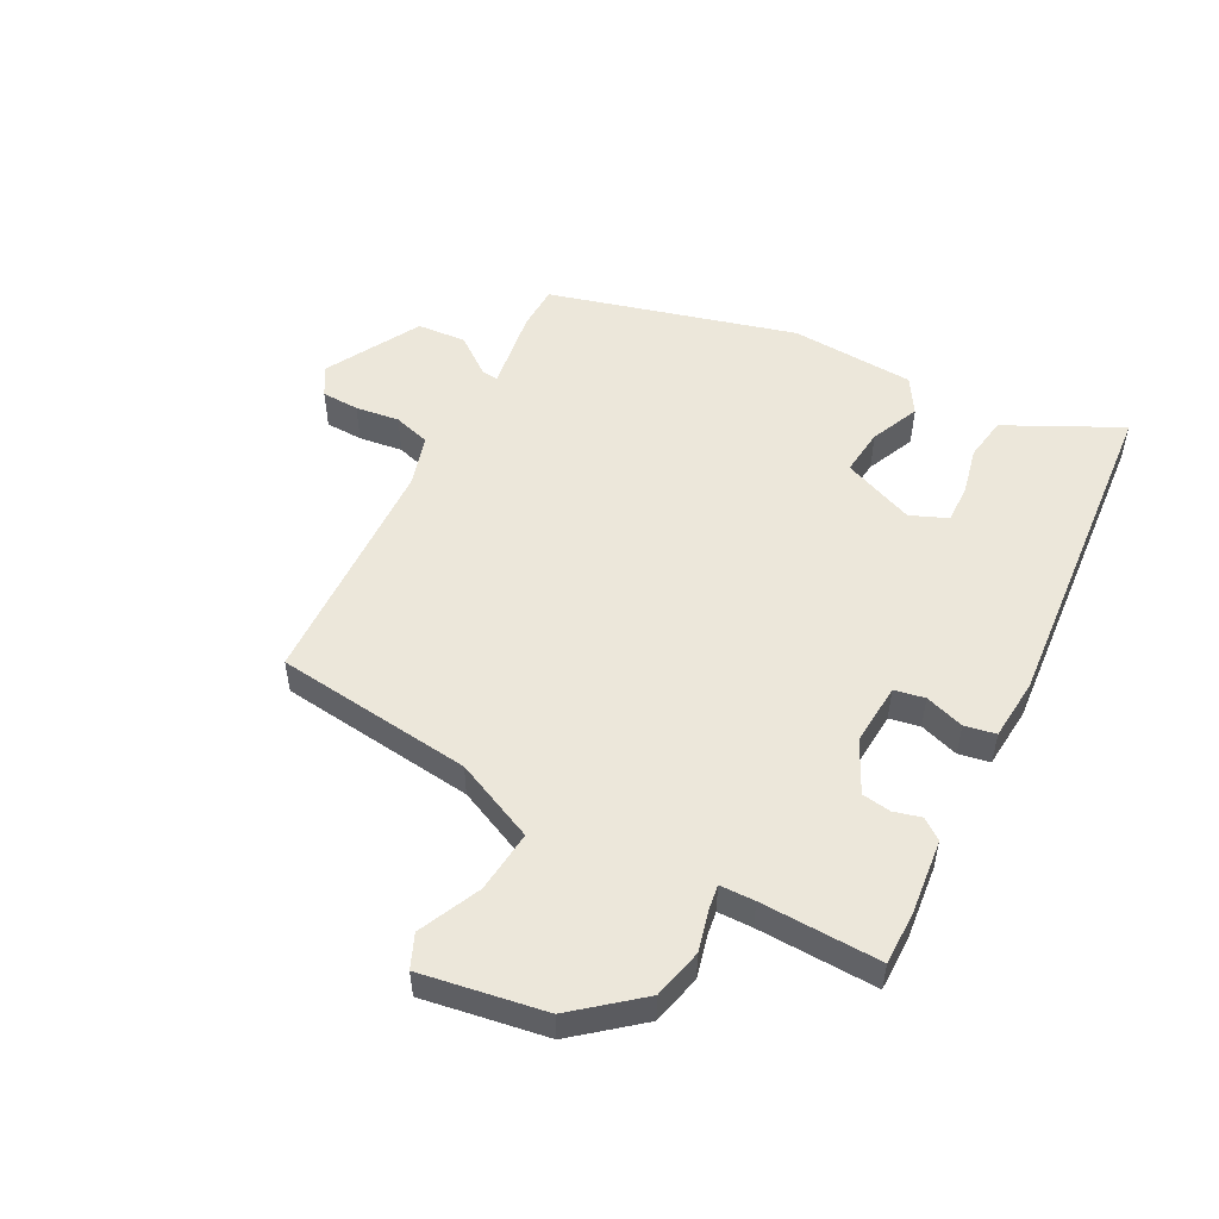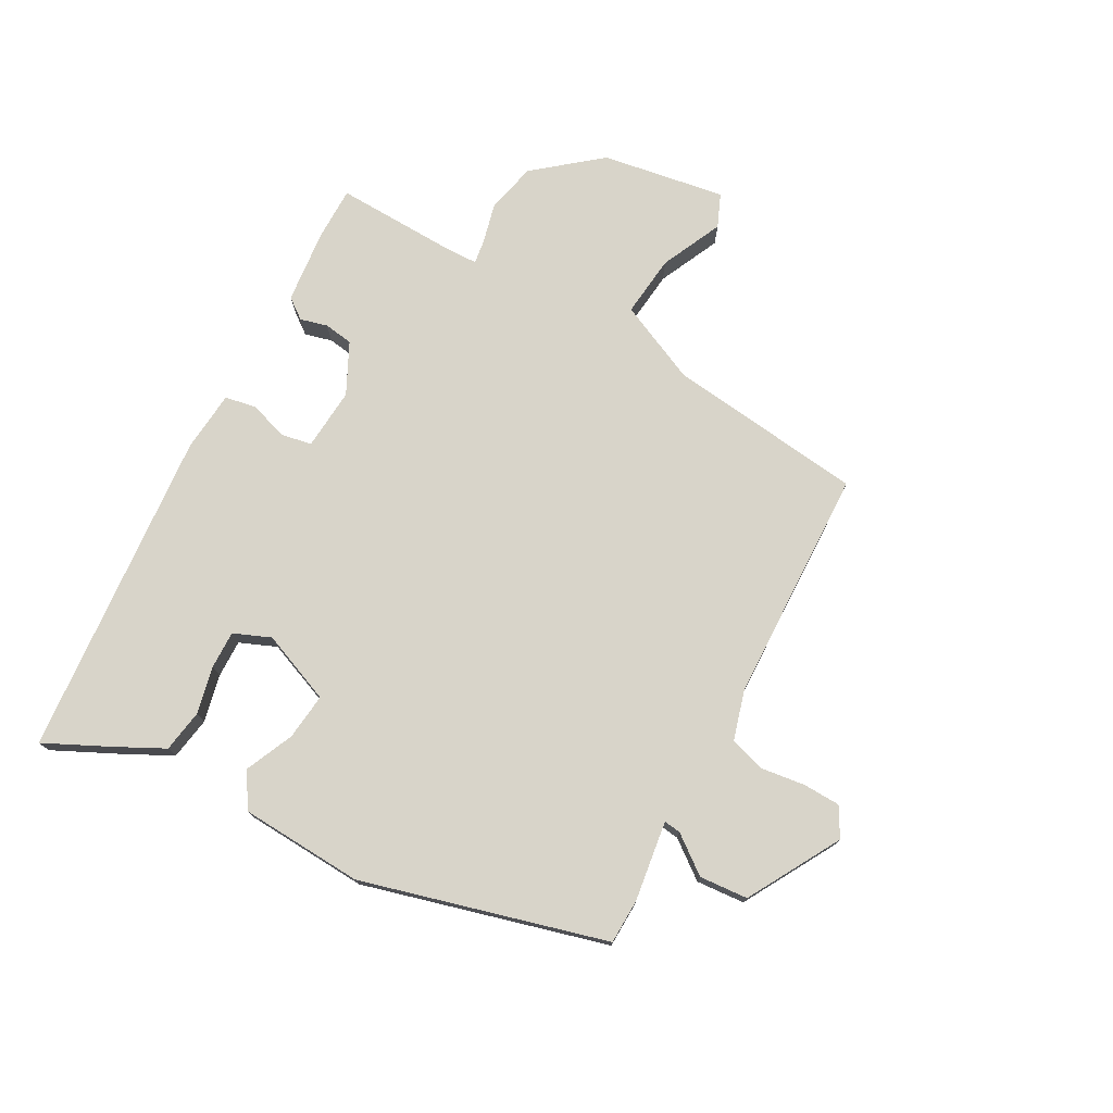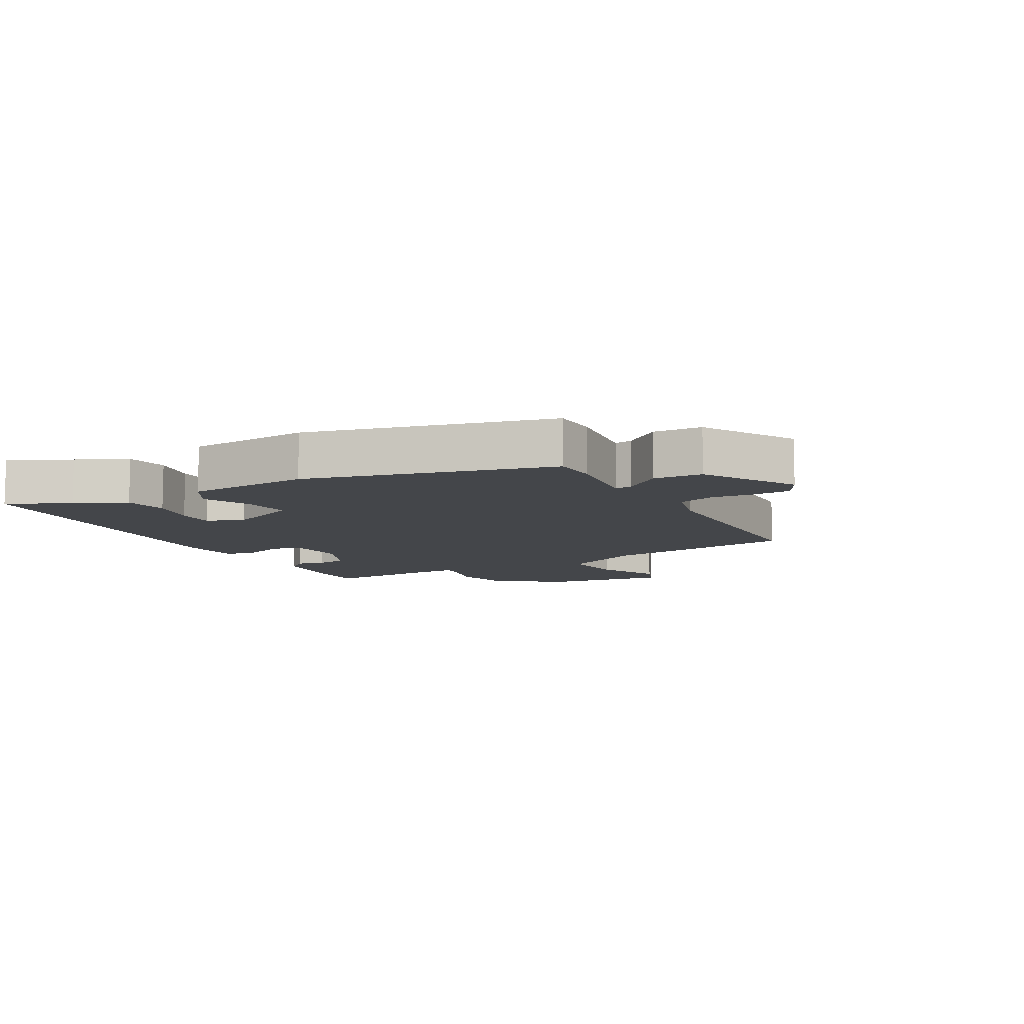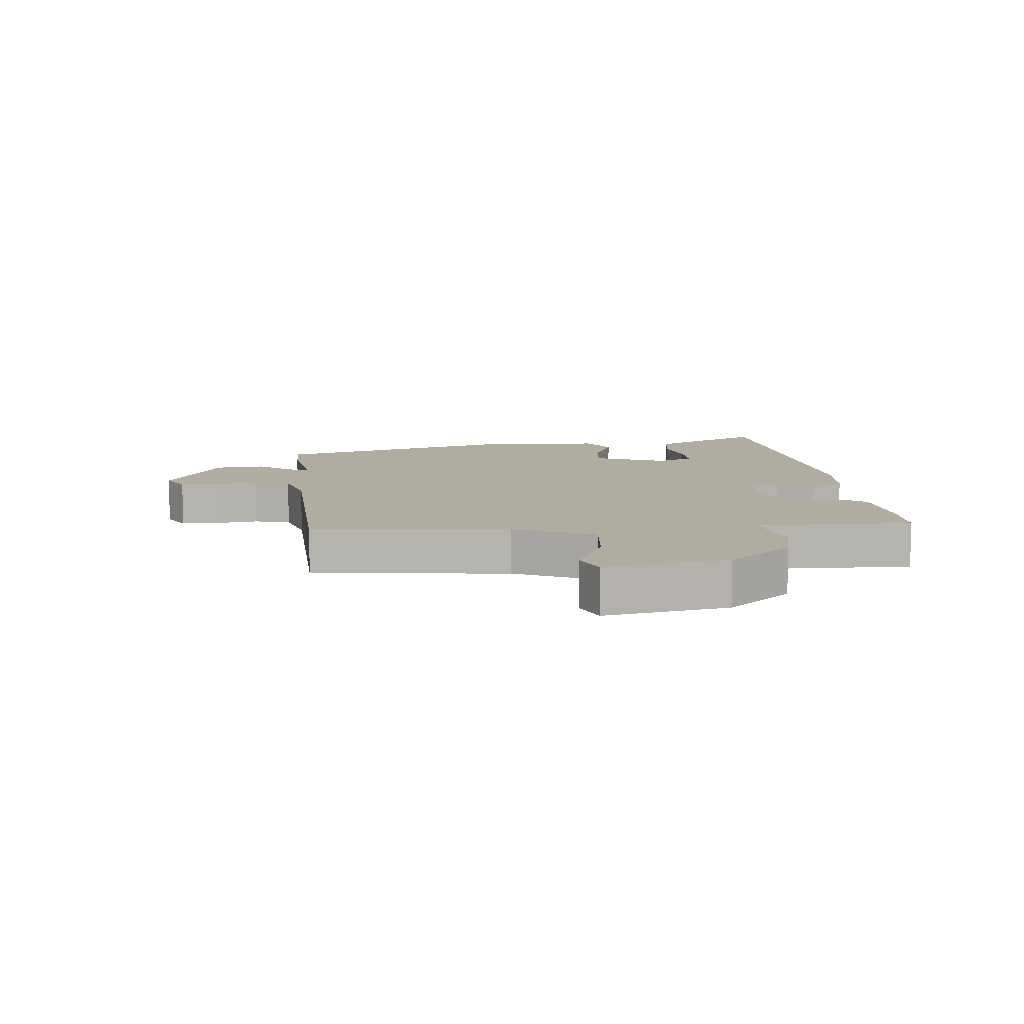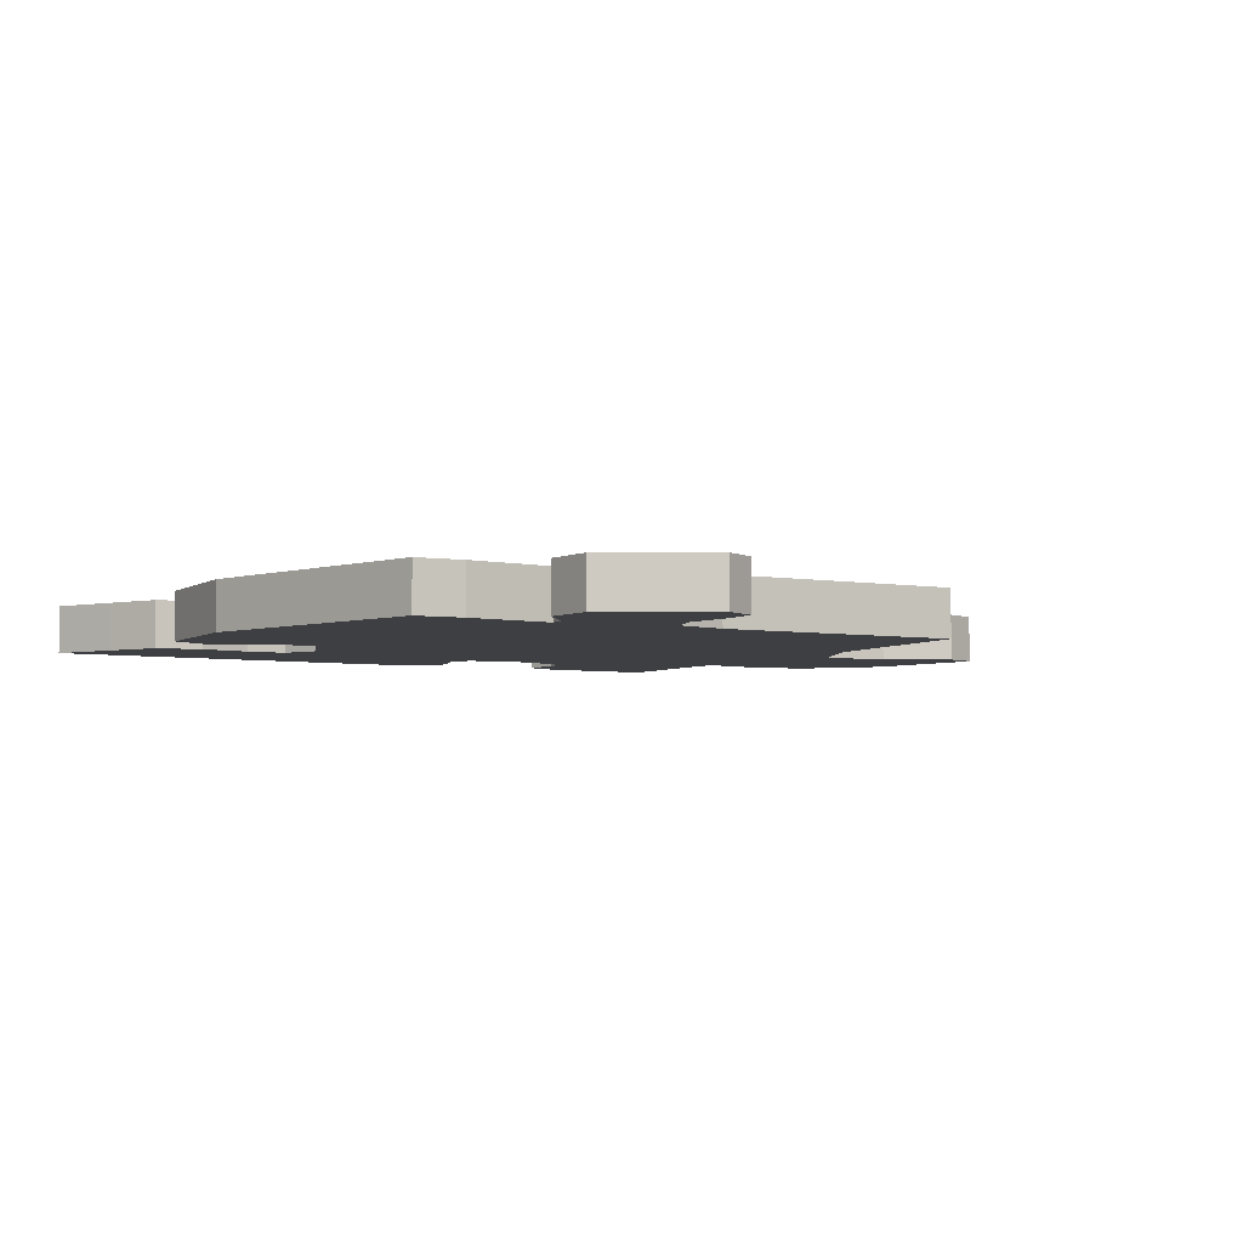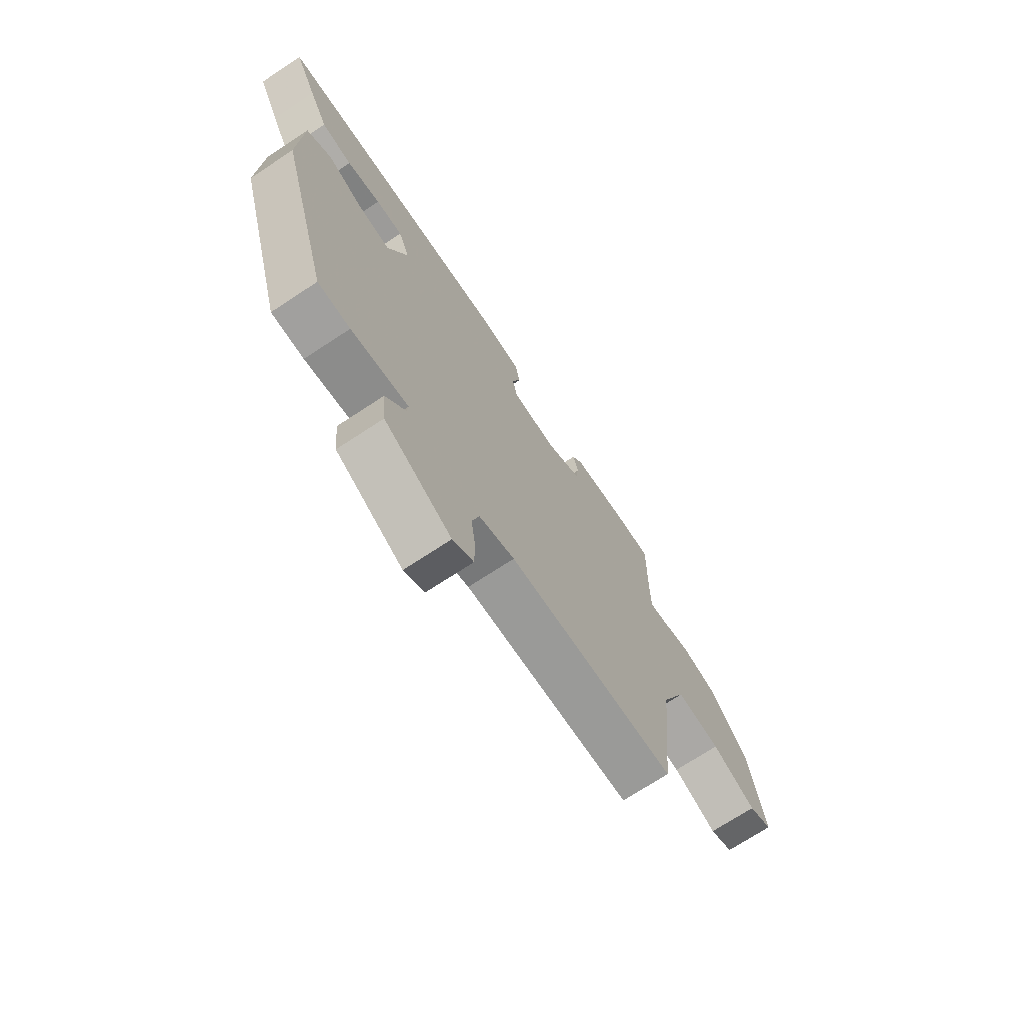
<metadata>
{"format":"obj","ext":"obj","renderer":"f3d","projection":"perspective","resolution":1024,"background":"white","views":[{"elev":52.6,"azim":-61.6,"up":"+Y"},{"elev":75.7,"azim":119.6,"up":"+Y"},{"elev":-9.4,"azim":120.7,"up":"+Y"},{"elev":9.9,"azim":-95.2,"up":"+Y"},{"elev":-4.3,"azim":151.5,"up":"+Y"},{"elev":-71.2,"azim":123.4,"up":"+Z"}]}
</metadata>
<code>
v 0.532 0.07 0.407
v 0.483 0.07 0.309
v 0.441 0.07 0.229
v 0.373 0.07 0.219
v 0.298 0.07 0.237
v 0.238 0.07 0.239
v 0.213 0.07 0.181
v 0.257 0.07 0.067
v 0.331 0.07 0.074
v 0.408 0.07 0.107
v 0.463 0.07 0.072
v 0.471 0.07 -0.124
v 0.36 0.07 -0.509
v 0.289 0.07 -0.51
v 0.162 0.07 -0.49
v 0.165 0.07 -0.517
v 0.209 0.07 -0.577
v 0.202 0.07 -0.654
v 0.054 0.07 -0.735
v 0.008 0.07 -0.708
v 0.007 0.07 -0.649
v 0.017 0.07 -0.58
v 0.001 0.07 -0.522
v -0.078 0.07 -0.498
v -0.45 0.07 -0.481
v -0.482 0.07 -0.169
v -0.538 0.07 -0.041
v -0.636 0.07 -0.05
v -0.734 0.07 -0.094
v -0.786 0.07 -0.071
v -0.751 0.07 0.124
v -0.666 0.07 0.225
v -0.587 0.07 0.243
v -0.522 0.07 0.226
v -0.484 0.07 0.22
v -0.482 0.07 0.275
v -0.485 0.07 0.464
v -0.401 0.07 0.463
v -0.283 0.07 0.449
v -0.259 0.07 0.416
v -0.271 0.07 0.373
v -0.265 0.07 0.327
v -0.185 0.07 0.286
v -0.087 0.07 0.292
v -0.077 0.07 0.34
v -0.096 0.07 0.402
v -0.086 0.07 0.451
v 0.011 0.07 0.458
v 0.532 0 0.407
v 0.483 0 0.309
v 0.441 0 0.229
v 0.373 0 0.219
v 0.298 0 0.237
v 0.238 0 0.239
v 0.213 0 0.181
v 0.257 0 0.067
v 0.331 0 0.074
v 0.408 0 0.107
v 0.463 0 0.072
v 0.471 0 -0.124
v 0.36 0 -0.509
v 0.289 0 -0.51
v 0.162 0 -0.49
v 0.165 0 -0.517
v 0.209 0 -0.577
v 0.202 0 -0.654
v 0.054 0 -0.735
v 0.008 0 -0.708
v 0.007 0 -0.649
v 0.017 0 -0.58
v 0.001 0 -0.522
v -0.078 0 -0.498
v -0.45 0 -0.481
v -0.482 0 -0.169
v -0.538 0 -0.041
v -0.636 0 -0.05
v -0.734 0 -0.094
v -0.786 0 -0.071
v -0.751 0 0.124
v -0.666 0 0.225
v -0.587 0 0.243
v -0.522 0 0.226
v -0.484 0 0.22
v -0.482 0 0.275
v -0.485 0 0.464
v -0.401 0 0.463
v -0.283 0 0.449
v -0.259 0 0.416
v -0.271 0 0.373
v -0.265 0 0.327
v -0.185 0 0.286
v -0.087 0 0.292
v -0.077 0 0.34
v -0.096 0 0.402
v -0.086 0 0.451
v 0.011 0 0.458
f 45 46 47 48
f 44 45 48 1
f 38 39 40 41
f 36 37 38 41
f 35 36 41 42
f 31 32 33 34
f 31 34 35
f 28 29 30 31
f 27 28 31 35
f 26 27 35 42
f 24 25 26 42
f 19 20 21 22
f 17 18 19 22
f 16 17 22 23
f 15 16 23 24
f 13 14 15
f 12 13 15
f 9 10 11 12
f 8 9 12 15
f 7 8 15 24
f 2 3 4 5
f 44 1 2 5
f 43 44 5 6
f 24 42 43
f 7 24 43
f 6 7 43
f 96 95 94 93
f 49 96 93 92
f 89 88 87 86
f 89 86 85 84
f 90 89 84 83
f 82 81 80 79
f 83 82 79
f 79 78 77 76
f 83 79 76 75
f 90 83 75 74
f 90 74 73 72
f 70 69 68 67
f 70 67 66 65
f 71 70 65 64
f 72 71 64 63
f 63 62 61
f 63 61 60
f 60 59 58 57
f 63 60 57 56
f 72 63 56 55
f 53 52 51 50
f 53 50 49 92
f 54 53 92 91
f 91 90 72
f 91 72 55
f 91 55 54
f 1 49 50 2
f 2 50 51 3
f 3 51 52 4
f 4 52 53 5
f 5 53 54 6
f 6 54 55 7
f 7 55 56 8
f 8 56 57 9
f 9 57 58 10
f 10 58 59 11
f 11 59 60 12
f 12 60 61 13
f 13 61 62 14
f 14 62 63 15
f 15 63 64 16
f 16 64 65 17
f 17 65 66 18
f 18 66 67 19
f 19 67 68 20
f 20 68 69 21
f 21 69 70 22
f 22 70 71 23
f 23 71 72 24
f 24 72 73 25
f 25 73 74 26
f 26 74 75 27
f 27 75 76 28
f 28 76 77 29
f 29 77 78 30
f 30 78 79 31
f 31 79 80 32
f 32 80 81 33
f 33 81 82 34
f 34 82 83 35
f 35 83 84 36
f 36 84 85 37
f 37 85 86 38
f 38 86 87 39
f 39 87 88 40
f 40 88 89 41
f 41 89 90 42
f 42 90 91 43
f 43 91 92 44
f 44 92 93 45
f 45 93 94 46
f 46 94 95 47
f 47 95 96 48
f 48 96 49 1

</code>
